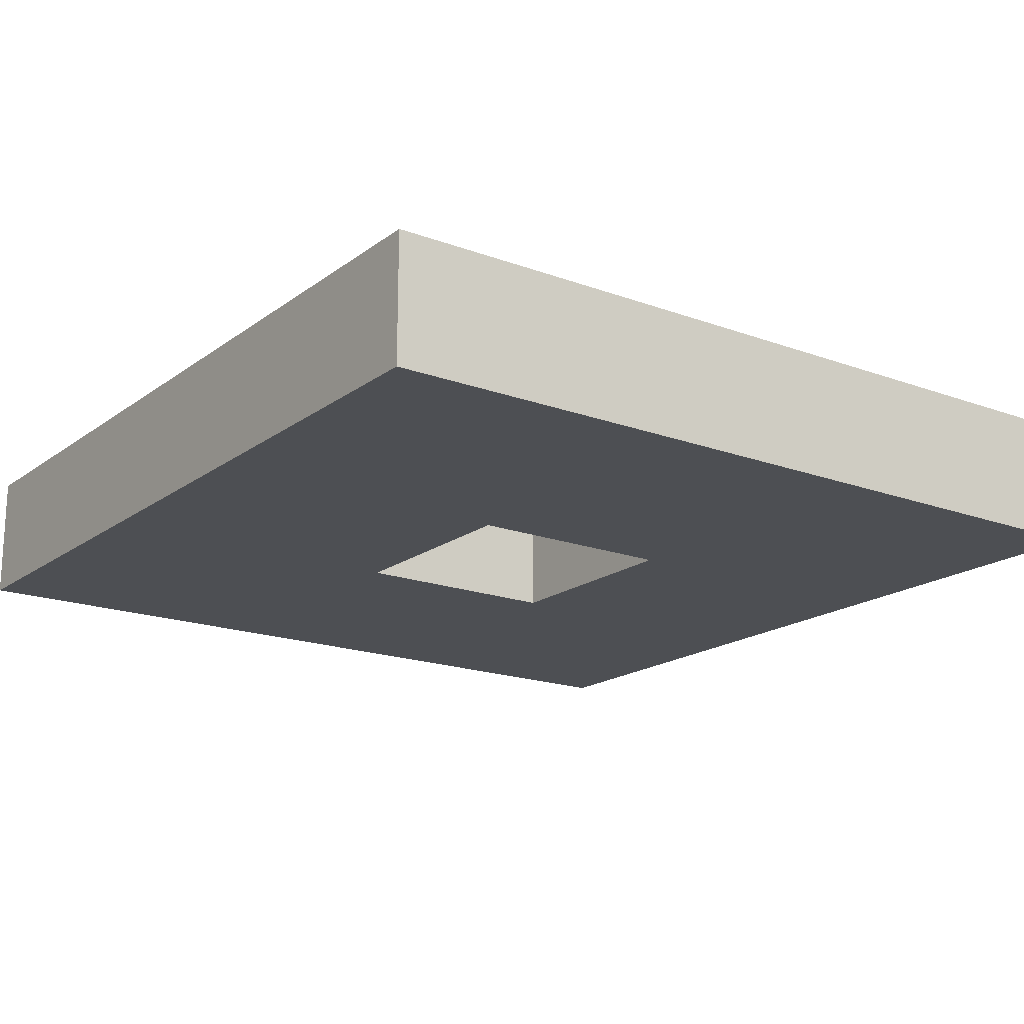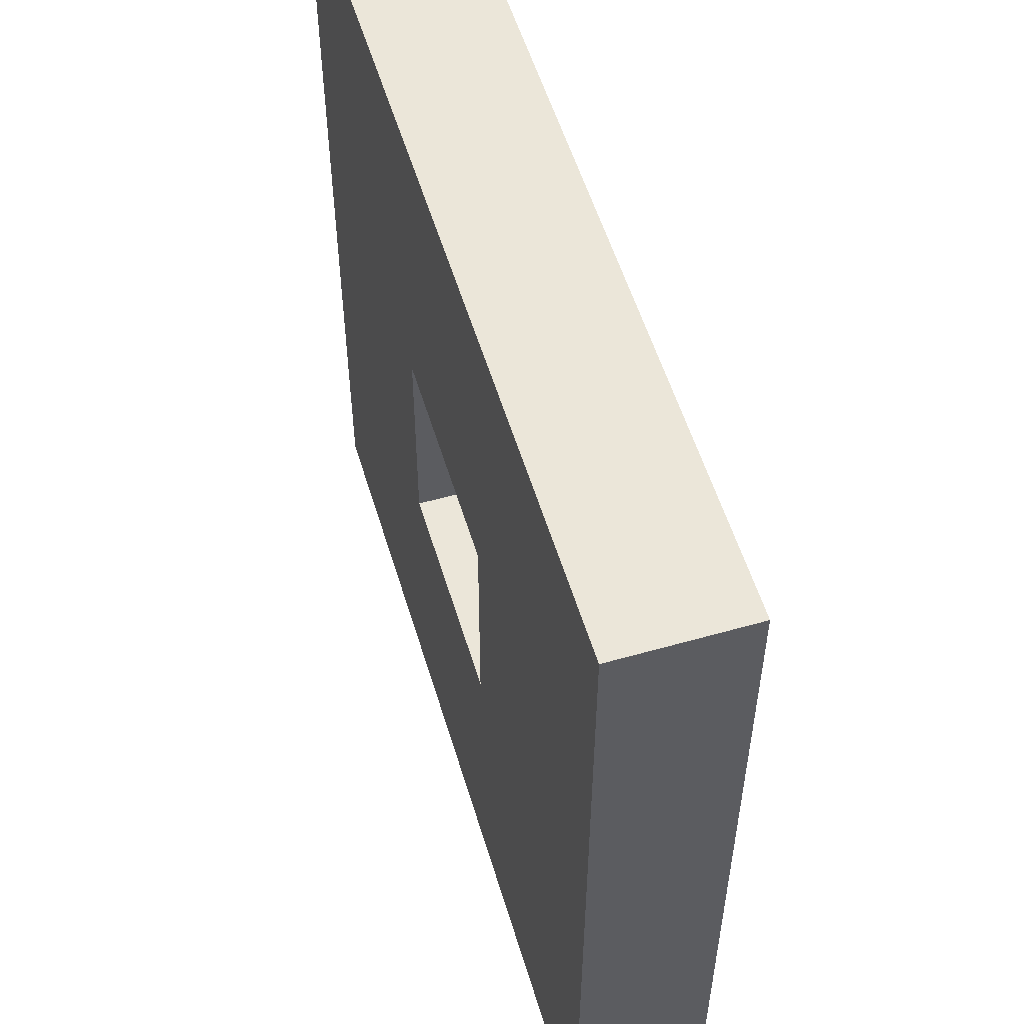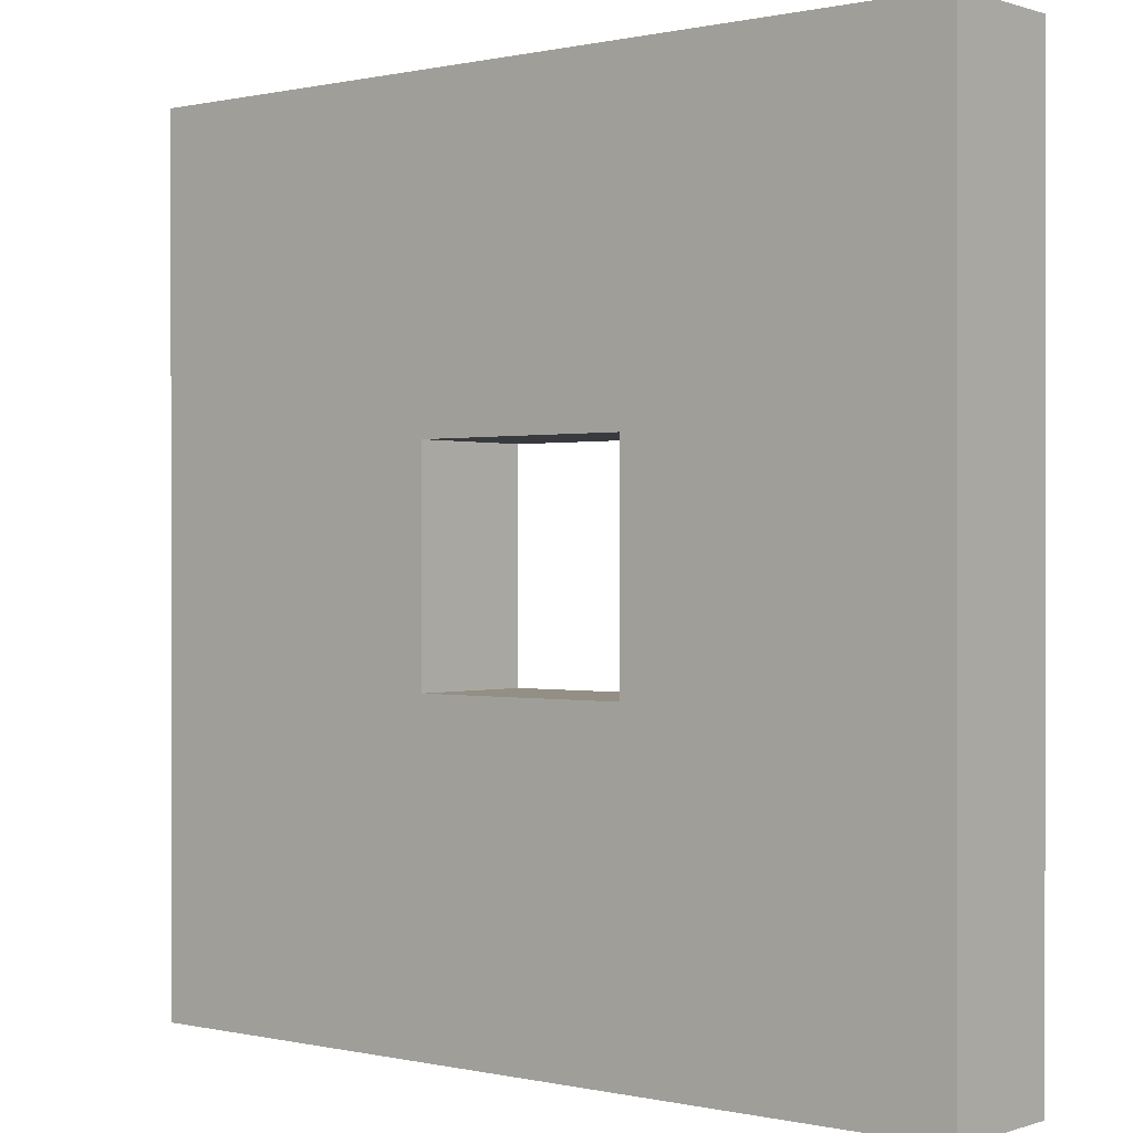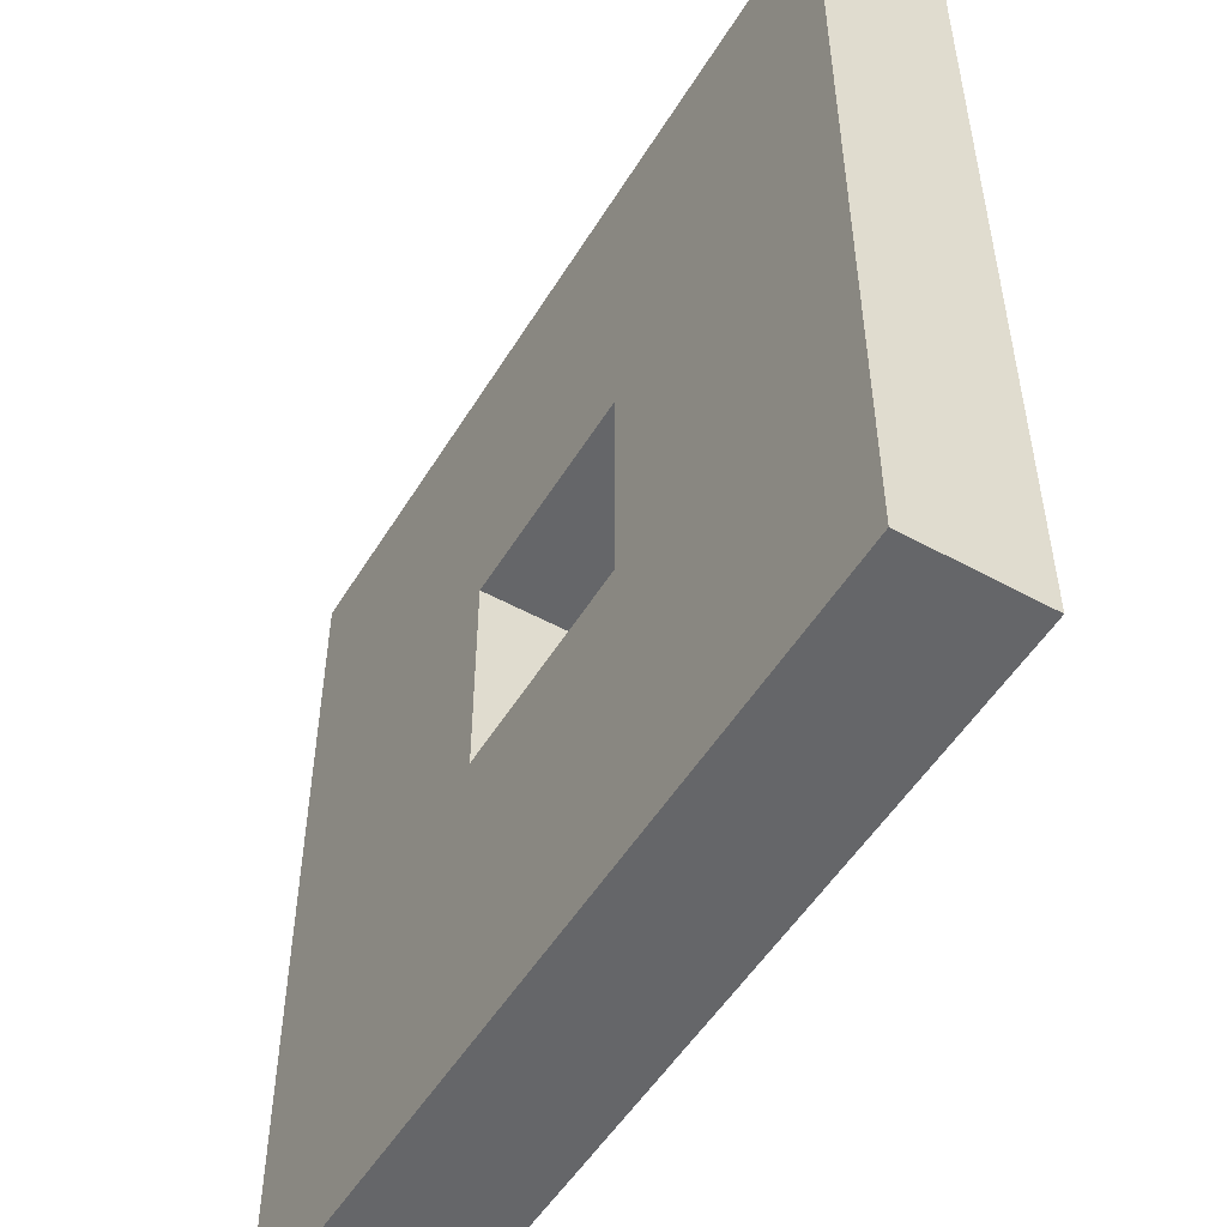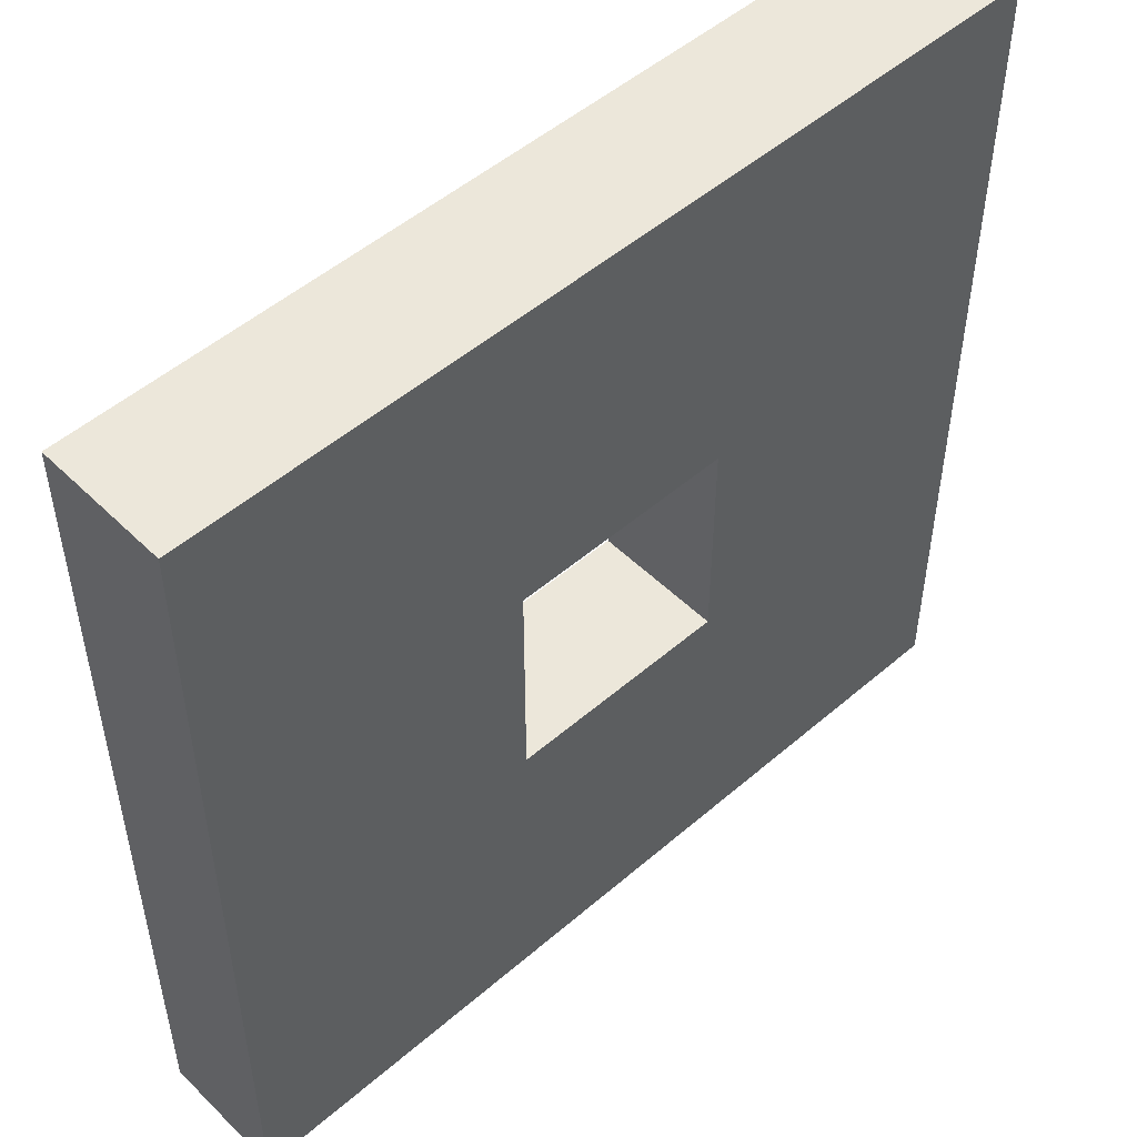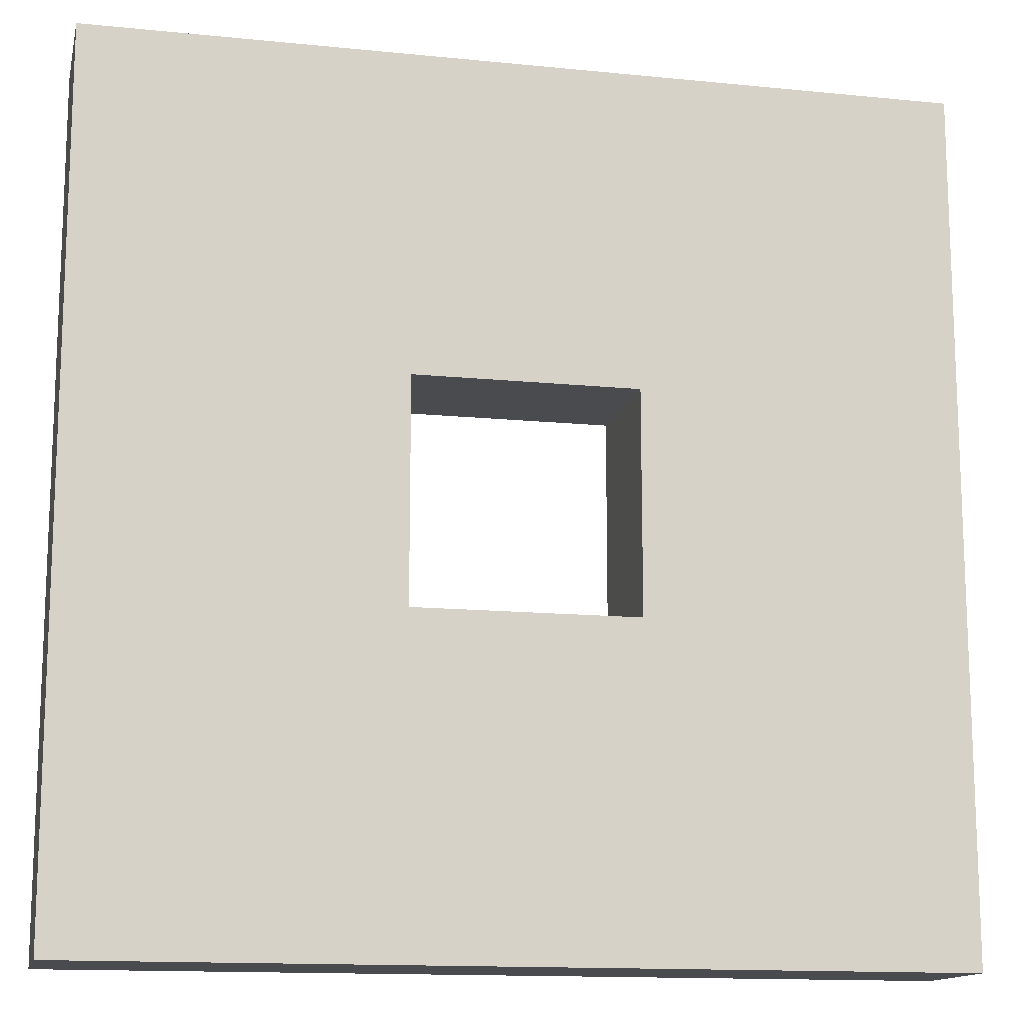
<metadata>
{"format":"obj","ext":"obj","renderer":"f3d","projection":"perspective","resolution":1024,"background":"white","views":[{"elev":-18.0,"azim":-125.7,"up":"+Y"},{"elev":55.2,"azim":-106.7,"up":"+Z"},{"elev":0.2,"azim":39.7,"up":"+Z"},{"elev":-51.9,"azim":59.3,"up":"+Z"},{"elev":50.9,"azim":136.8,"up":"+Z"},{"elev":-13.9,"azim":167.4,"up":"+Z"}]}
</metadata>
<code>
o Cube_Cube.001
v -1 -0.15 1
v -0.256 0.15 0.256
v -1 -0.15 -1
v -0.256 0.15 -0.256
v 1 -0.15 1
v 0.256 0.15 0.256
v 1 -0.15 -1
v 0.256 0.15 -0.256
v -1 0.15 1
v -1 0.15 -1
v 1 0.15 -1
v 1 0.15 1
v -0.256 -0.15 0.256
v -0.256 -0.15 -0.256
v 0.256 -0.15 -0.256
v 0.256 -0.15 0.256
f 1 9 10 3
f 3 10 11 7
f 7 11 12 5
f 5 12 9 1
f 1 13 16 5
f 6 8 15 16
f 2 4 10 9
f 4 8 11 10
f 8 6 12 11
f 6 2 9 12
f 3 14 13 1
f 4 2 13 14
f 2 6 16 13
f 8 4 14 15
f 7 15 14 3
f 5 16 15 7

</code>
